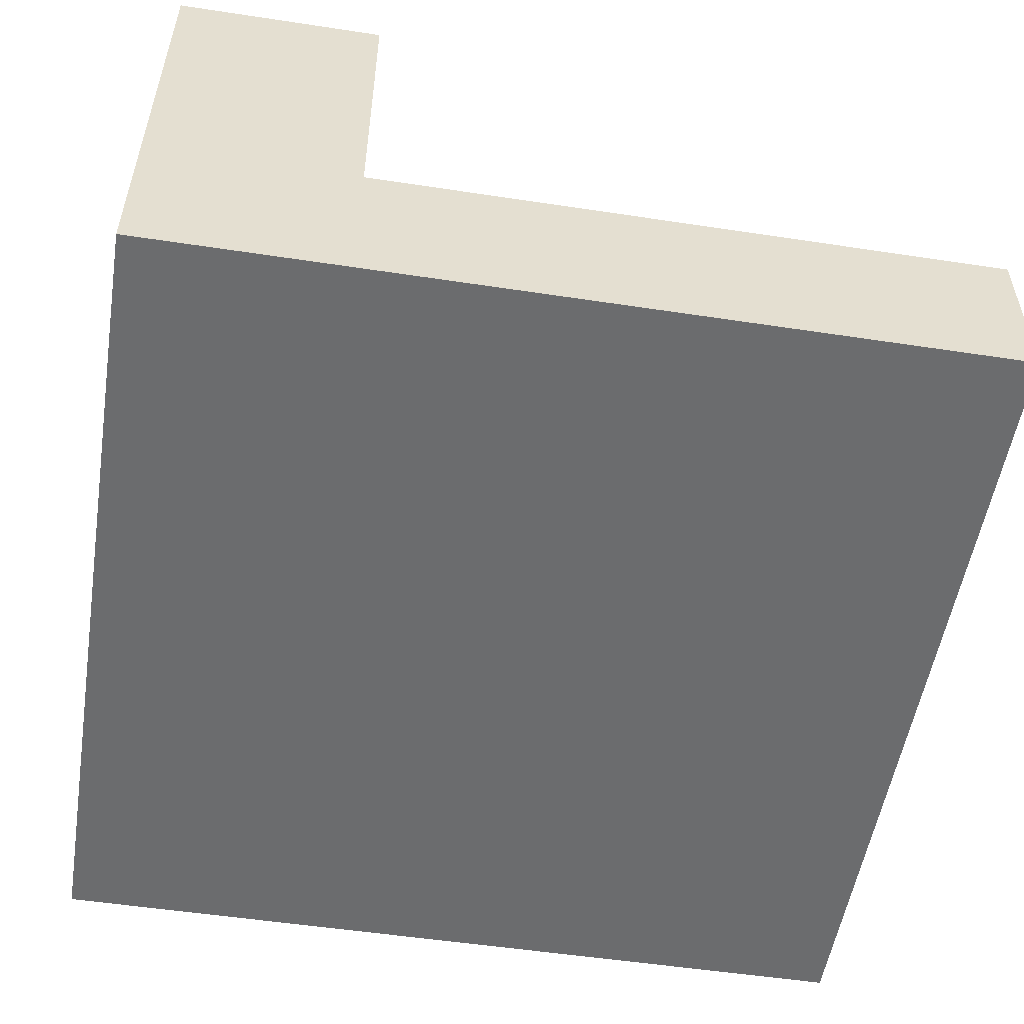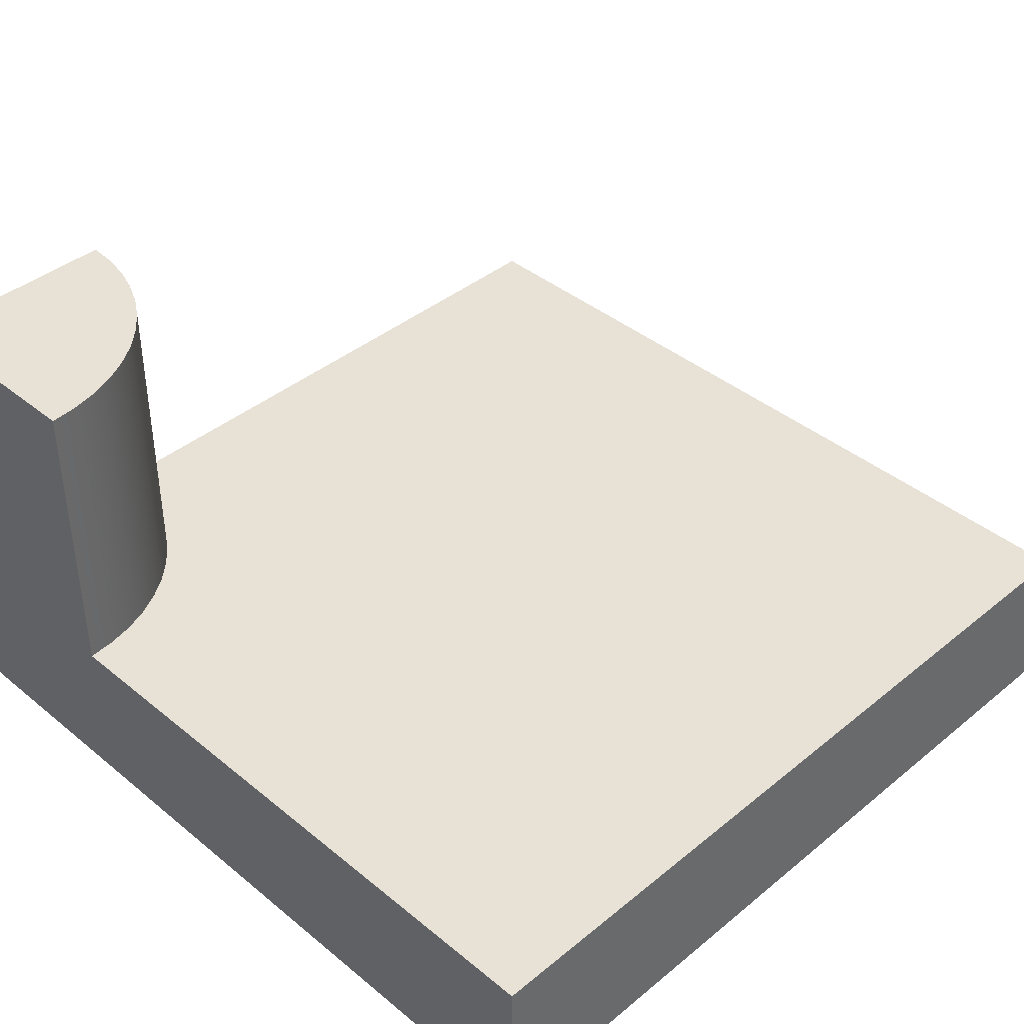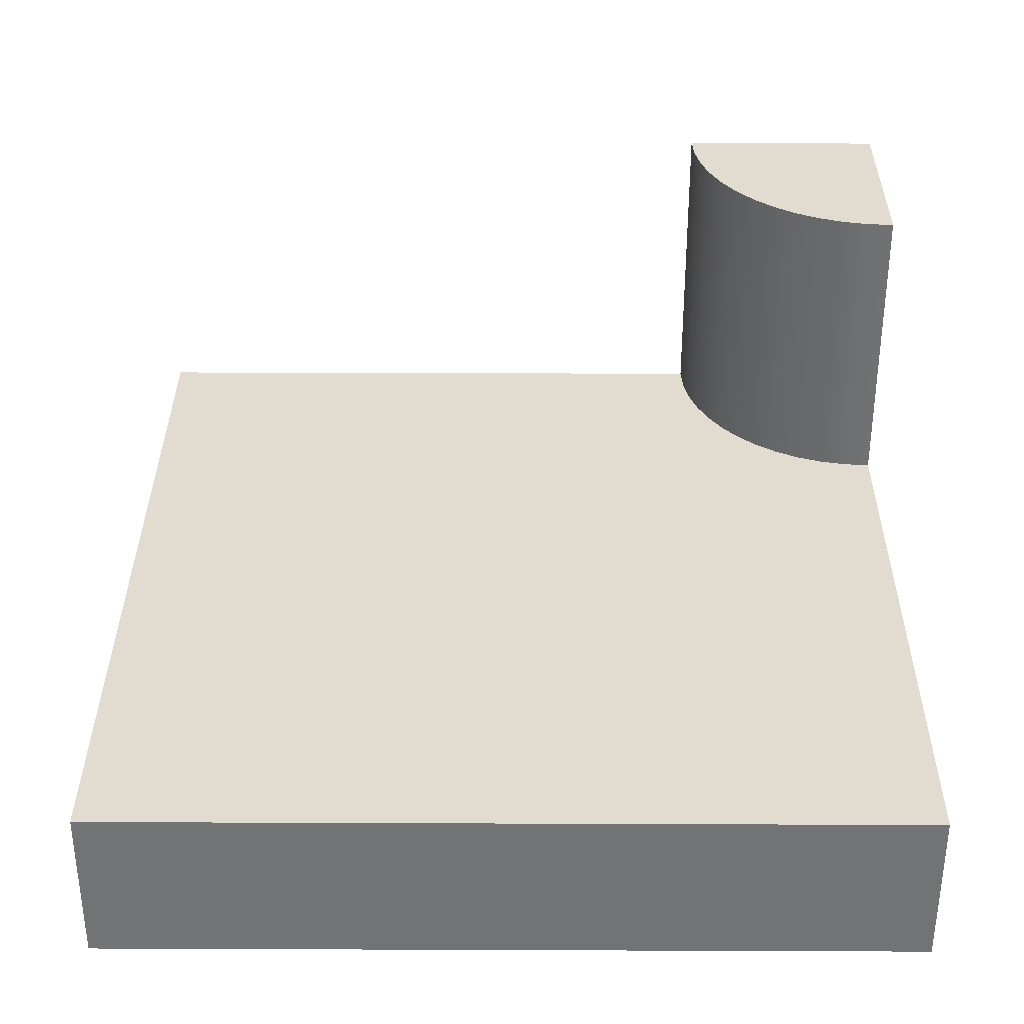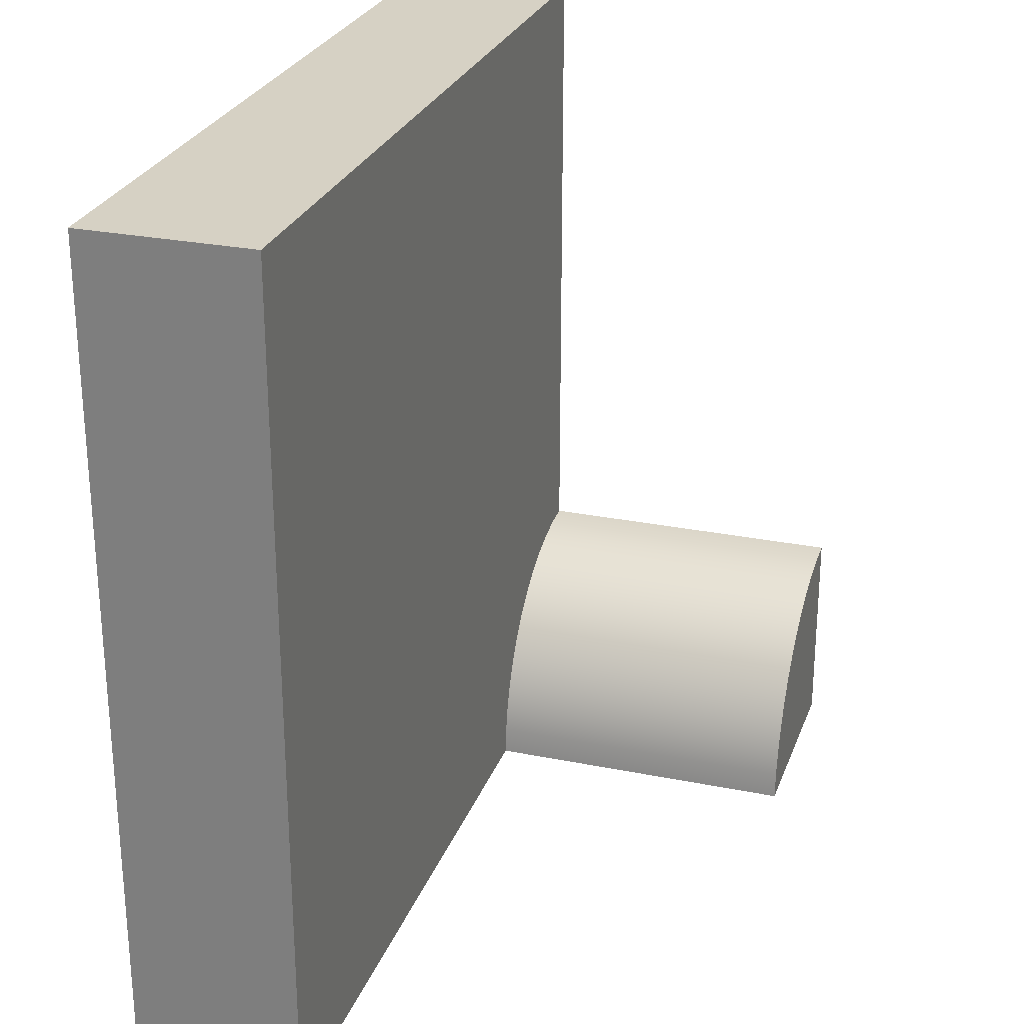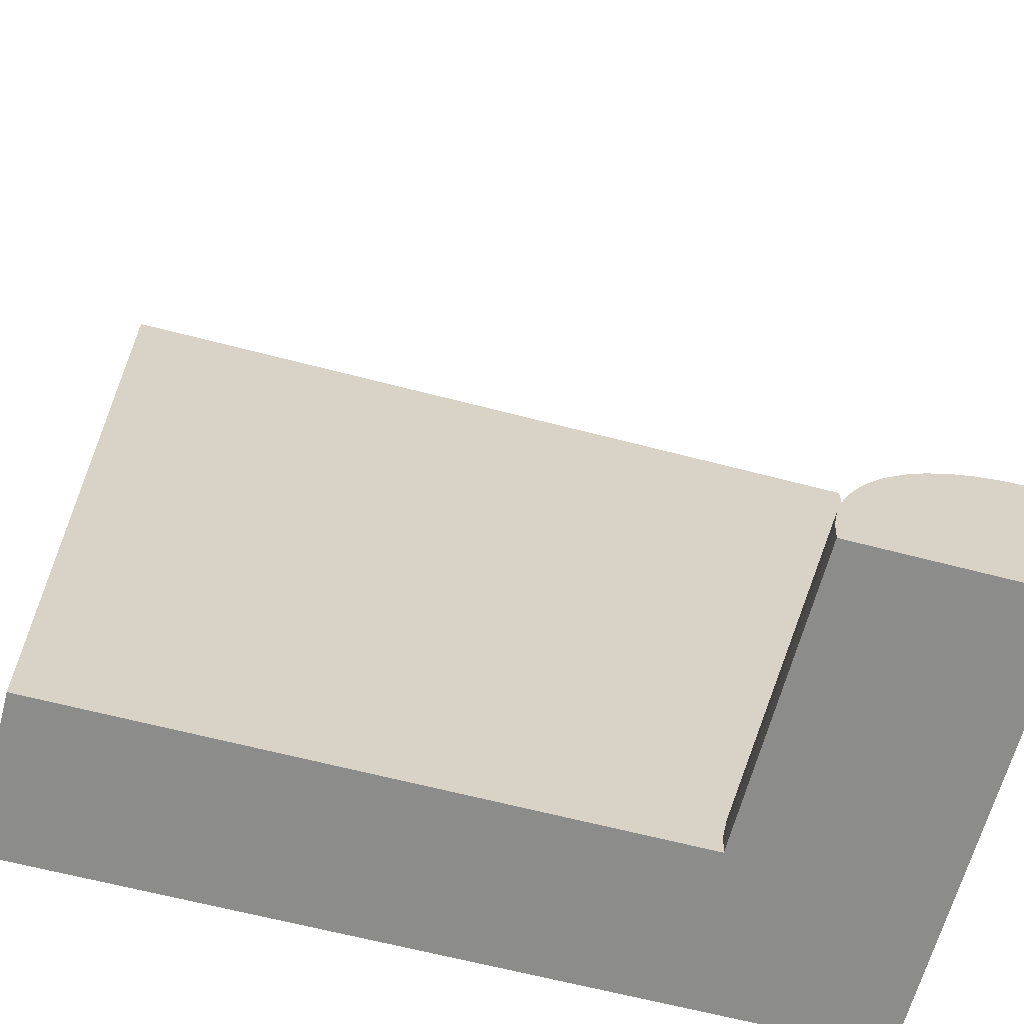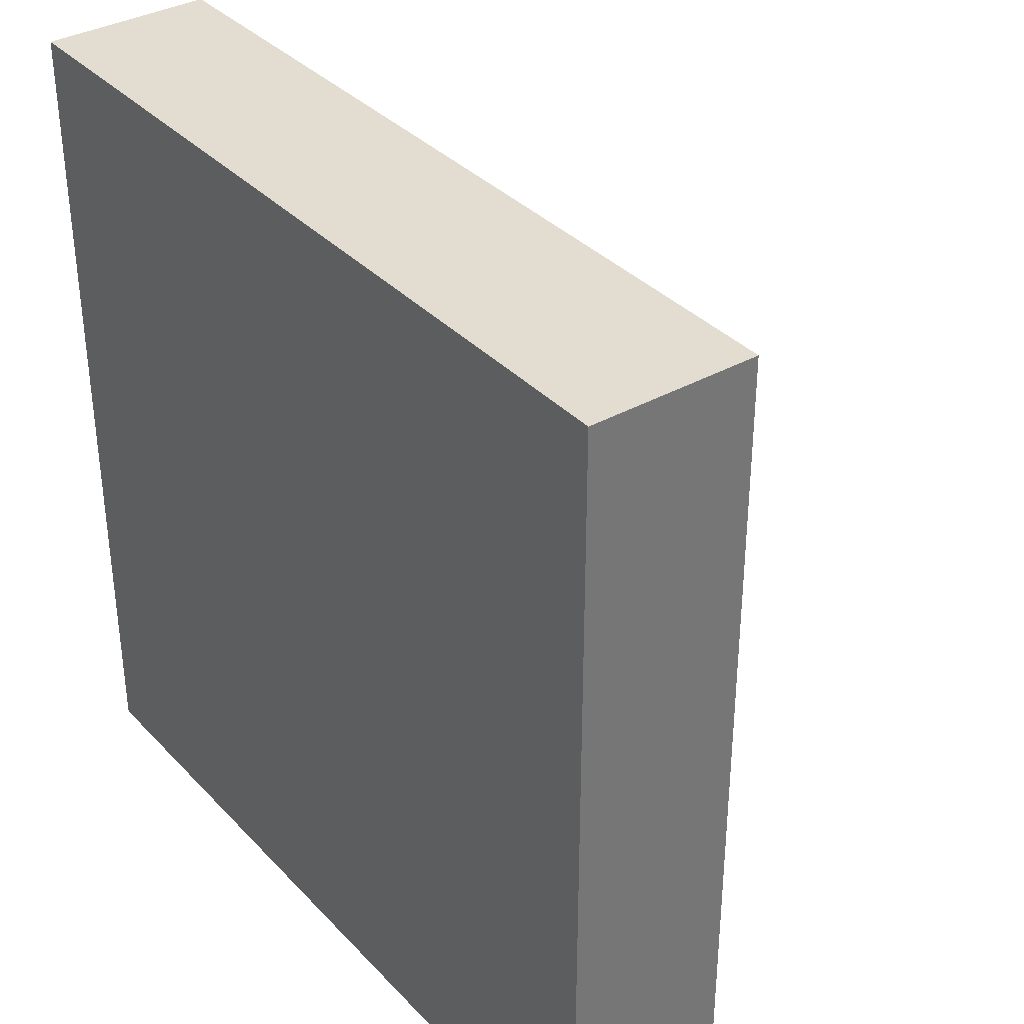
<metadata>
{"format":"obj","ext":"obj","renderer":"f3d","projection":"perspective","resolution":1024,"background":"white","views":[{"elev":-53.6,"azim":-99.2,"up":"+Y"},{"elev":40.4,"azim":-45.0,"up":"+Y"},{"elev":34.2,"azim":90.3,"up":"+Y"},{"elev":26.6,"azim":107.6,"up":"+Z"},{"elev":-64.1,"azim":165.2,"up":"+Z"},{"elev":35.4,"azim":53.3,"up":"+Z"}]}
</metadata>
<code>
o Mesh1_Group1_Model.209
v 0.7244 0.6 -2.806
v 0.7436 0.6 -2.902
v 0.7436 1.73 -2.902
v 0.7244 1.73 -2.806
v 3 0.6 -3
v 0.75 0.6 -3
v 0.6929 0.6 -2.713
v 0.6495 0.6 -2.625
v 0.595 0.6 -2.543
v 0.5303 0.6 -2.47
v 0.4566 0.6 -2.405
v 0.375 0.6 -2.35
v 0.287 0.6 -2.307
v 0.1941 0.6 -2.276
v 0.09789 0.6 -2.256
v 0 0.6 -2.25
v 0 0.6 0
v 3 0.6 0
v 3 0.3 -3
v 0.75 0.3 -3
v 3 0.3 0
v 0 0.3 0
v 0 0.3 -2.25
v 0 1.73 -2.25
v 0 1.73 -3
v 0 0 -3
v 0 0 0
v 0.09789 1.73 -2.256
v 0.1941 1.73 -2.276
v 0.287 1.73 -2.307
v 0.375 1.73 -2.35
v 0.4566 1.73 -2.405
v 0.5303 1.73 -2.47
v 0.595 1.73 -2.543
v 0.6495 1.73 -2.625
v 0.6929 1.73 -2.713
v 0.75 1.73 -3
v 3 0 -3
v 3 0 -0
f 16 24 25 26
f 23 16 26
f 15 14 29 28
f 14 13 30 29
f 13 12 31 30
f 12 11 32 31
f 11 10 33 32
f 10 9 34 33
f 9 8 35 34
f 8 7 36 35
f 7 1 4 36
f 2 6 37 3
f 25 32 33
f 26 25 37 6
f 6 20 26
f 39 21 22 27
f 23 27 22
f 16 15 28 24
f 26 27 23
f 3 37 25
f 25 4 3
f 25 35 36
f 25 33 34
f 25 31 32
f 25 29 30
f 25 24 28
f 36 4 25
f 25 34 35
f 25 30 31
f 29 25 28
f 38 19 21 39
f 20 38 26
f 20 19 38
f 1 2 3 4
f 5 19 20 6
f 18 10 11
f 18 21 19 5
f 17 22 21 18
f 16 23 22 17
f 39 27 26 38
f 9 18 5
f 15 16 17
f 5 6 2
f 14 15 17
f 5 2 1
f 13 14 17
f 5 1 7
f 12 13 17
f 5 7 8
f 11 12 17
f 5 8 9
f 18 11 17
f 18 9 10

</code>
